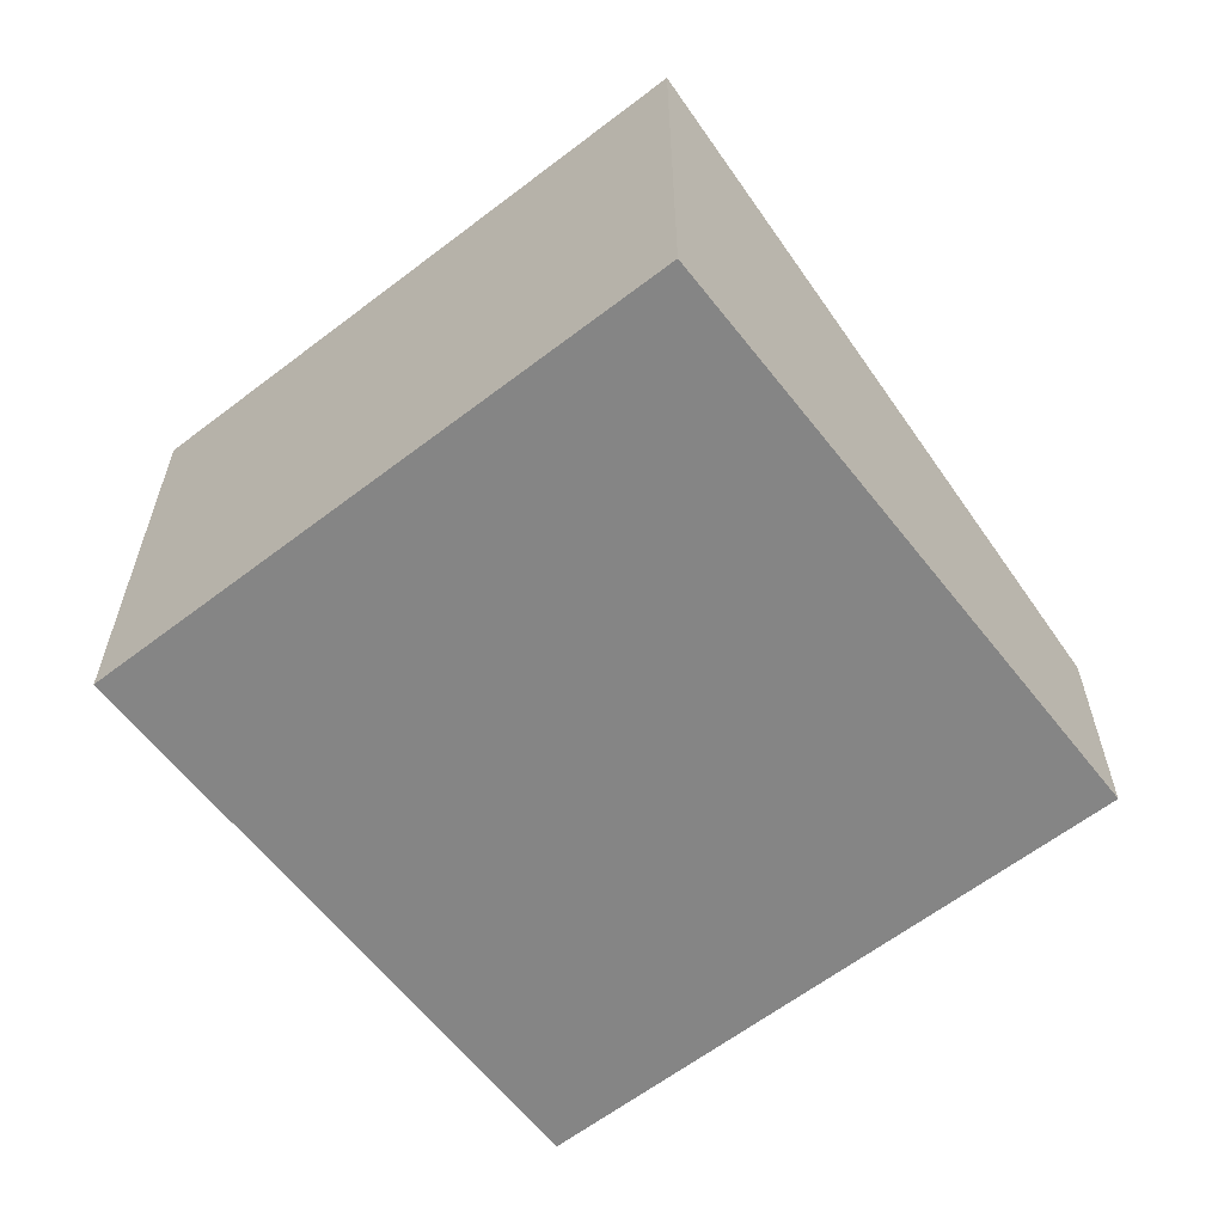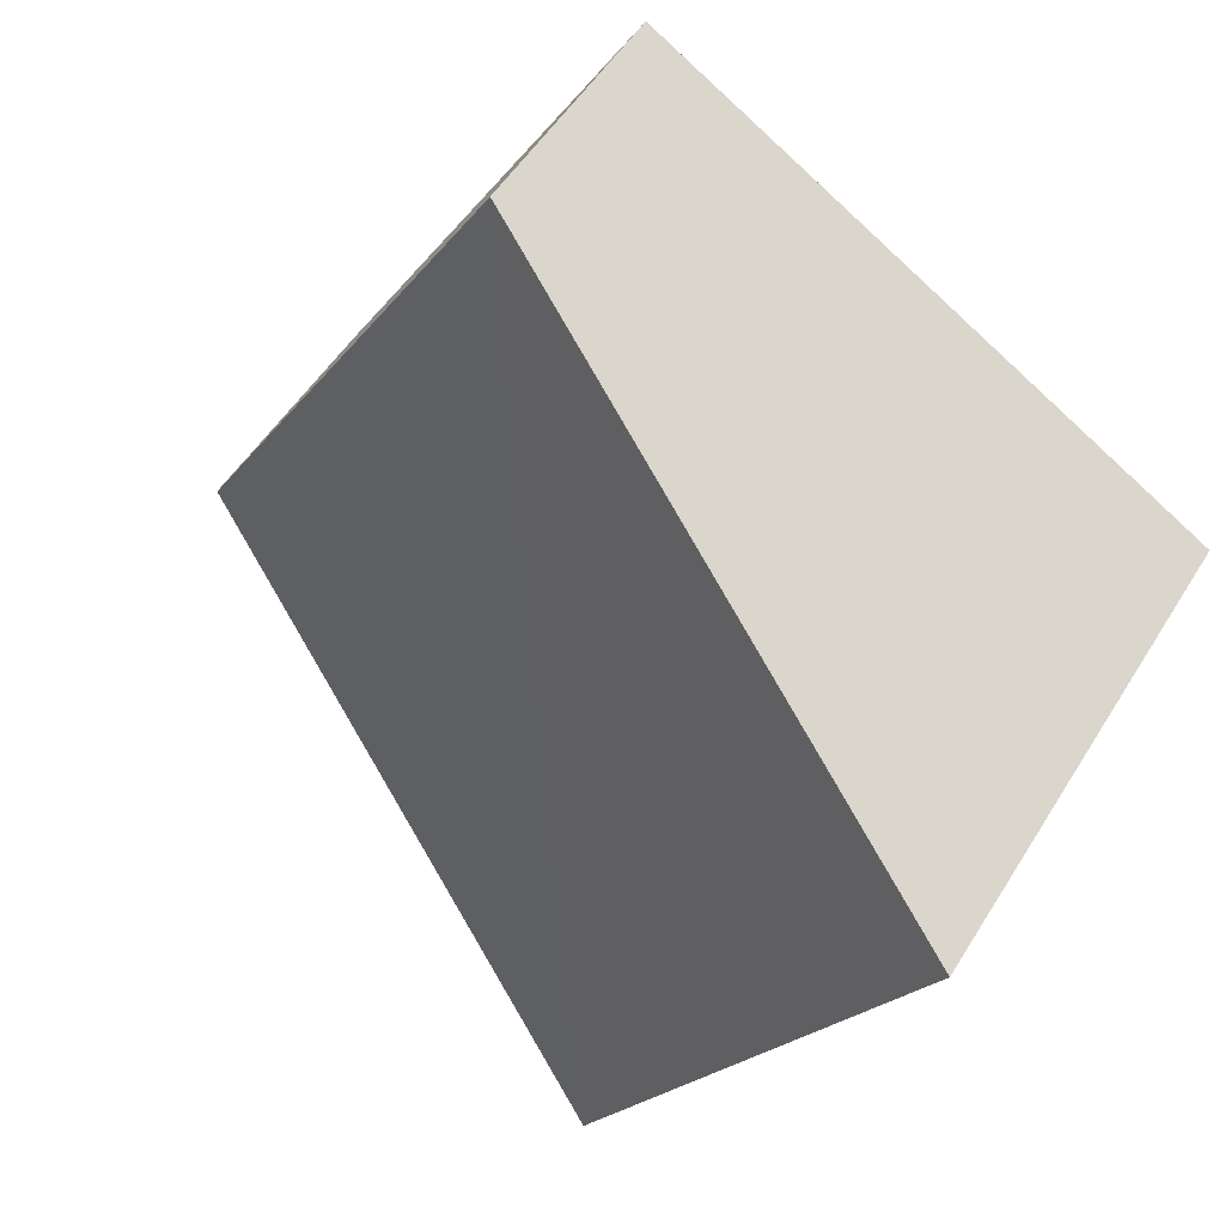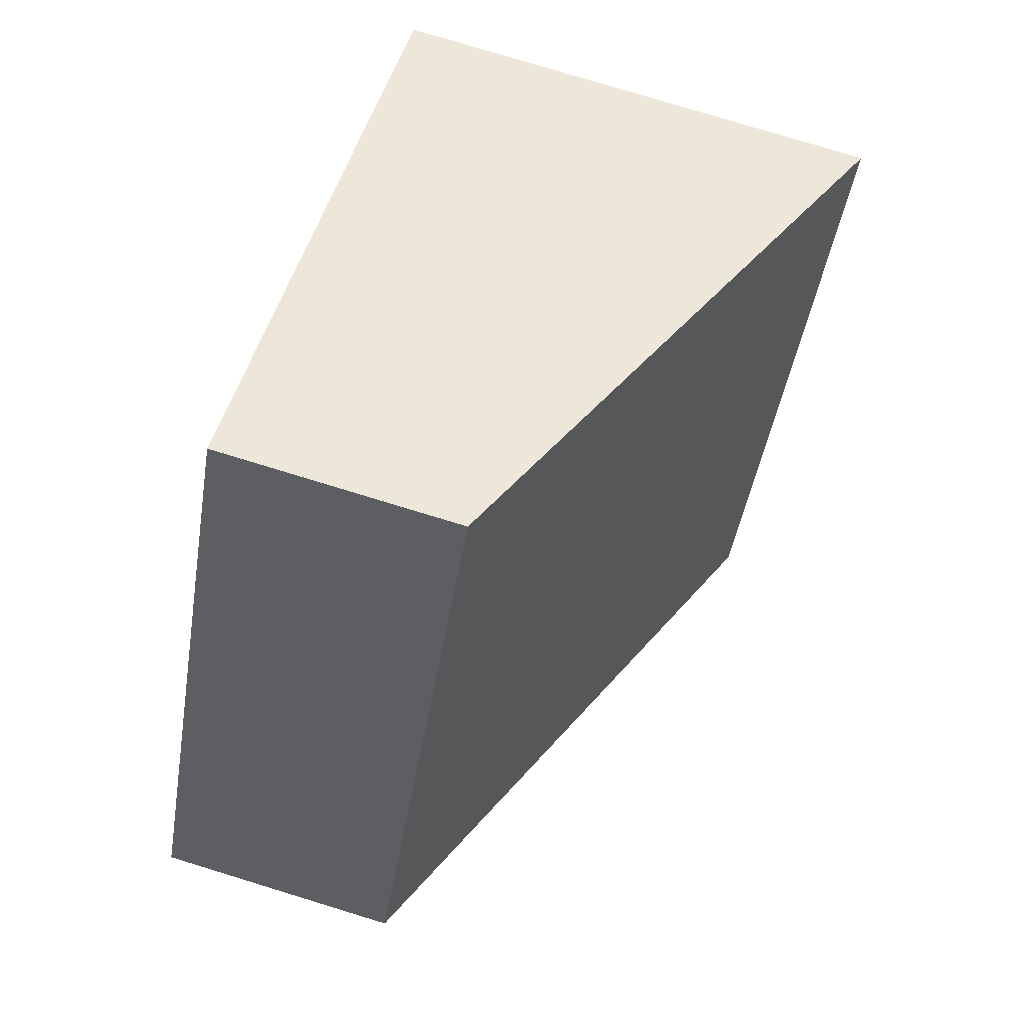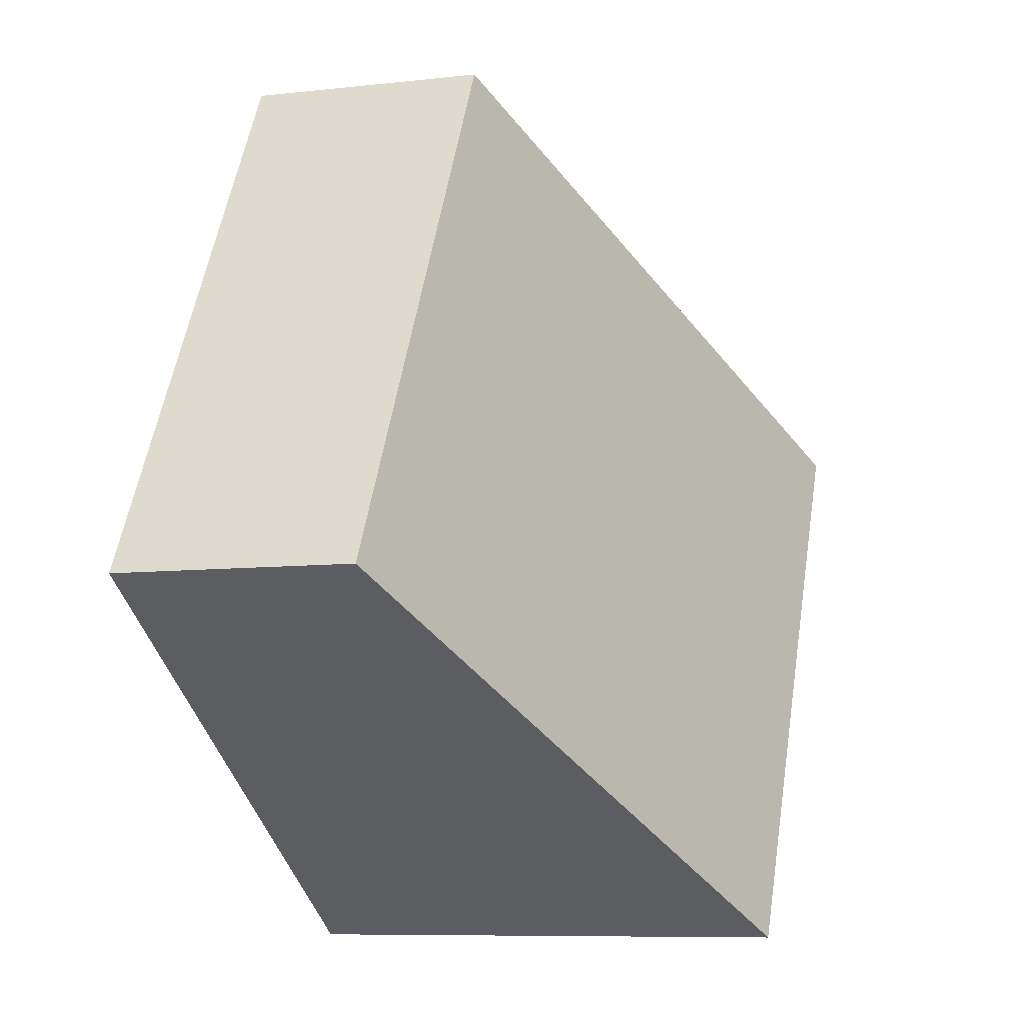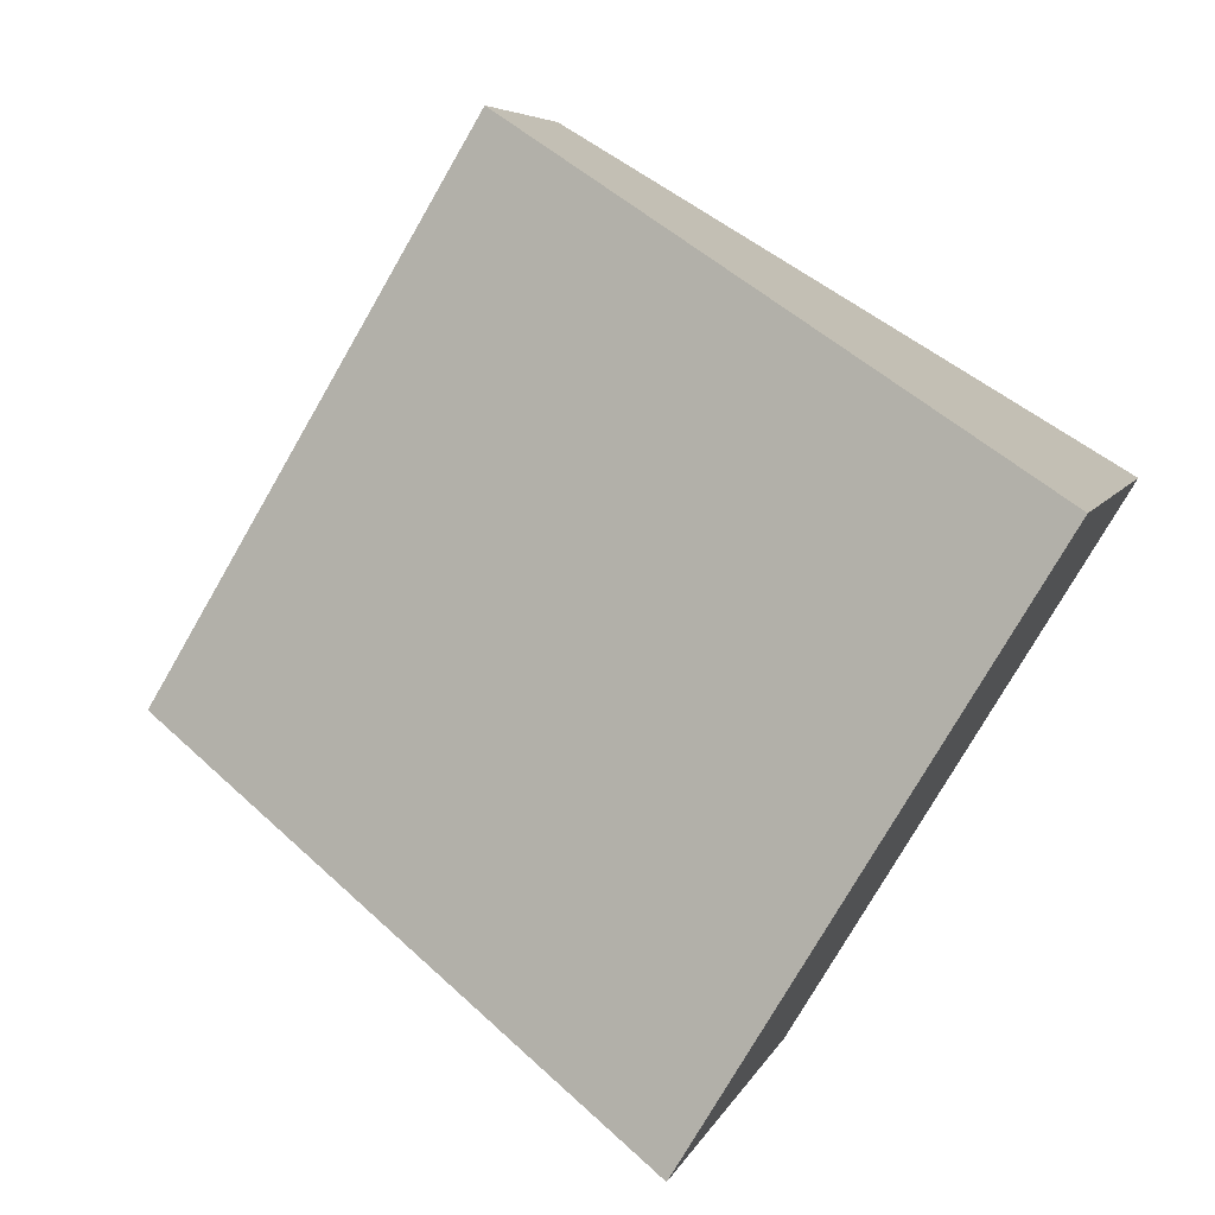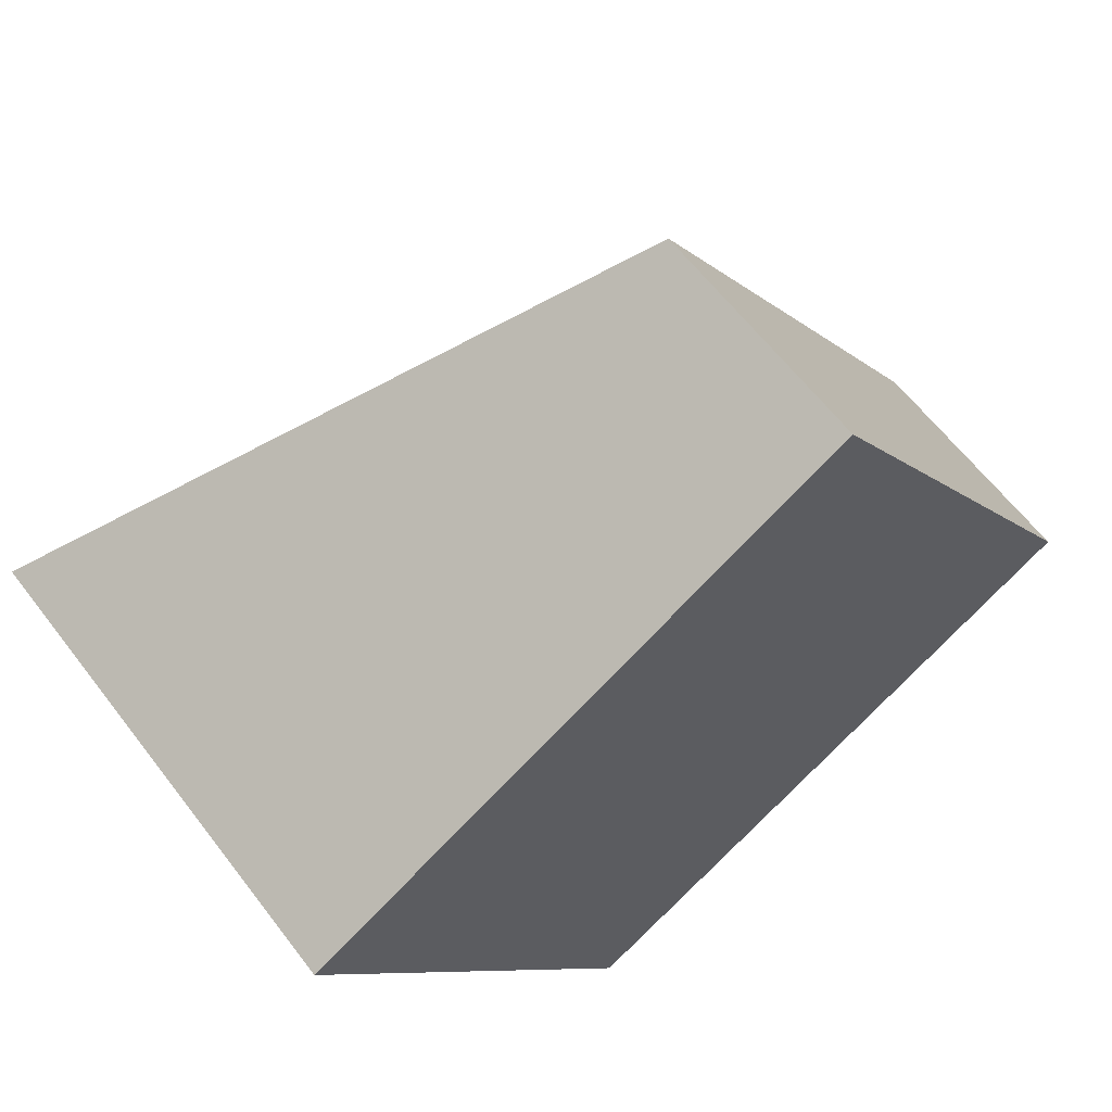
<metadata>
{"format":"obj","ext":"obj","renderer":"f3d","projection":"perspective","resolution":1024,"background":"white","views":[{"elev":-61.8,"azim":-83.0,"up":"+Y"},{"elev":51.9,"azim":-149.2,"up":"+Z"},{"elev":78.0,"azim":107.0,"up":"+Z"},{"elev":-8.4,"azim":107.3,"up":"+Z"},{"elev":5.8,"azim":-165.3,"up":"+Z"},{"elev":61.9,"azim":-37.2,"up":"+Z"}]}
</metadata>
<code>
v  1.837 2.714 -3.061
v  3.101 1.327 1.861
v  4.938 1.327 -1.201
v  0 2.714 1.662e-16
v  1.837 1.874e-16 -3.061
v  4.938 7.354e-17 -1.201
v  0 0 0
v  3.101 -1.14e-16 1.861
g defaultobject
f 1 2 3
f 2 1 4
f 3 5 1
f 5 3 6
f 5 4 1
f 4 5 7
f 7 2 4
f 2 7 8
f 8 3 2
f 3 8 6
f 8 5 6
f 5 8 7

</code>
